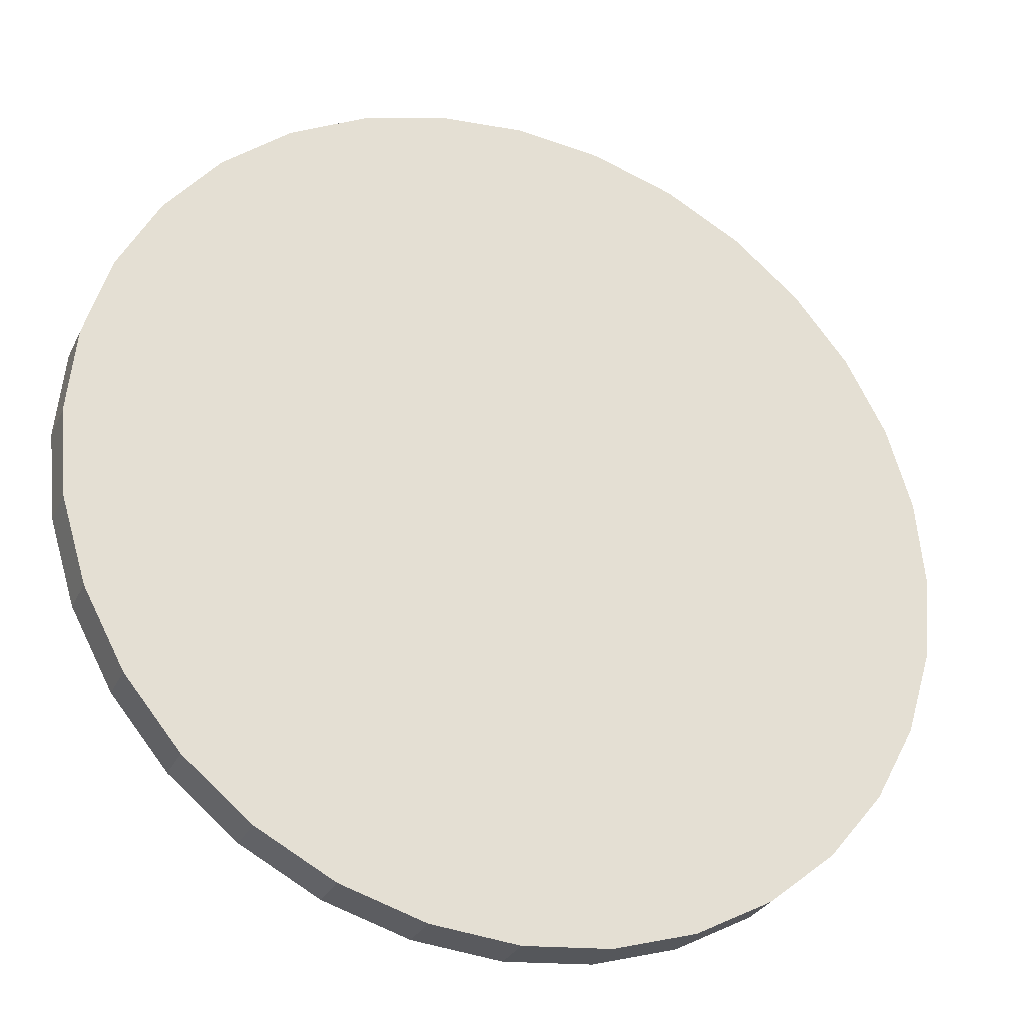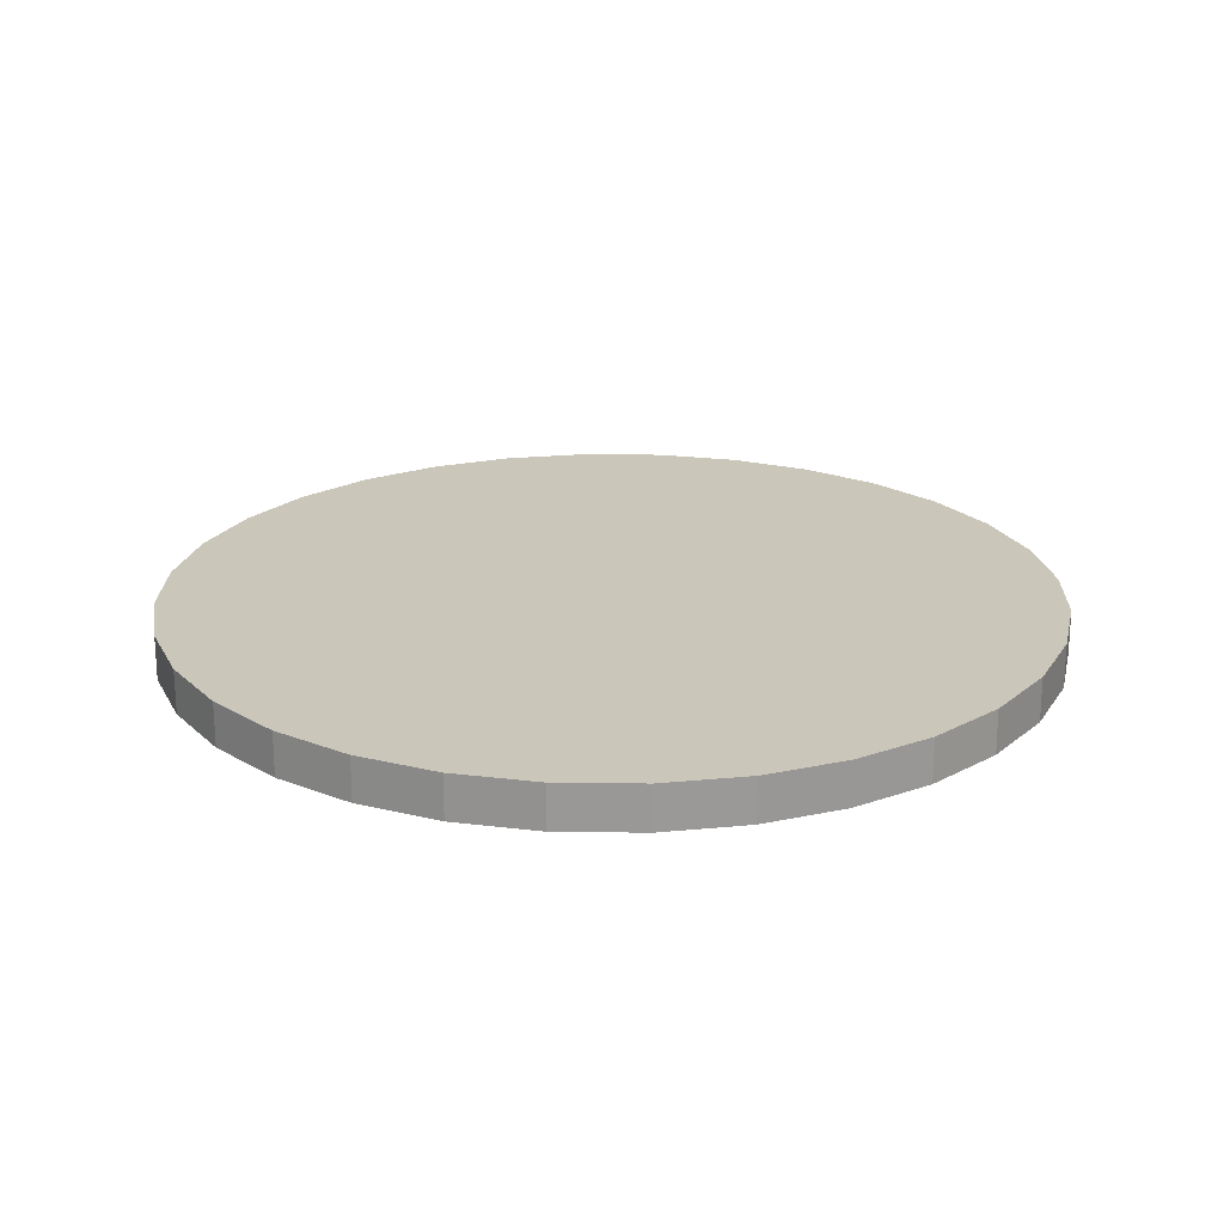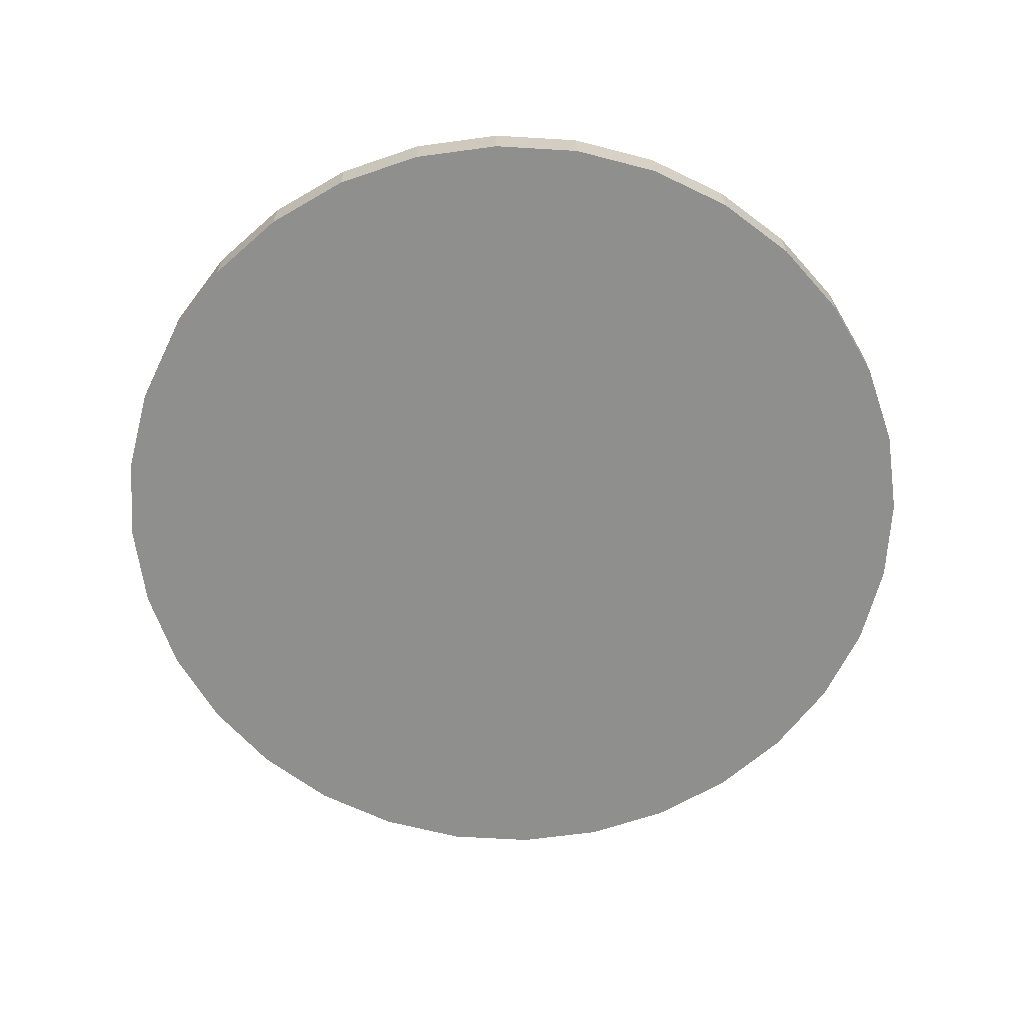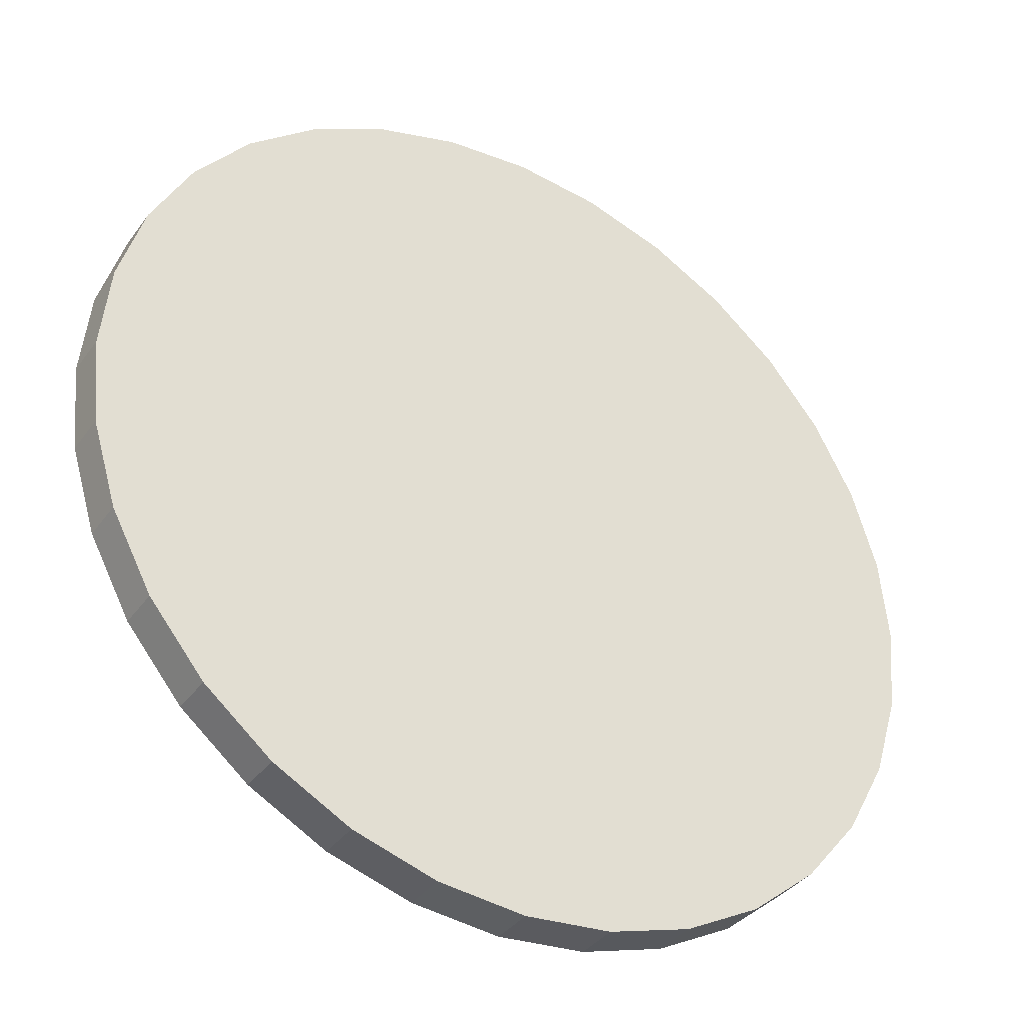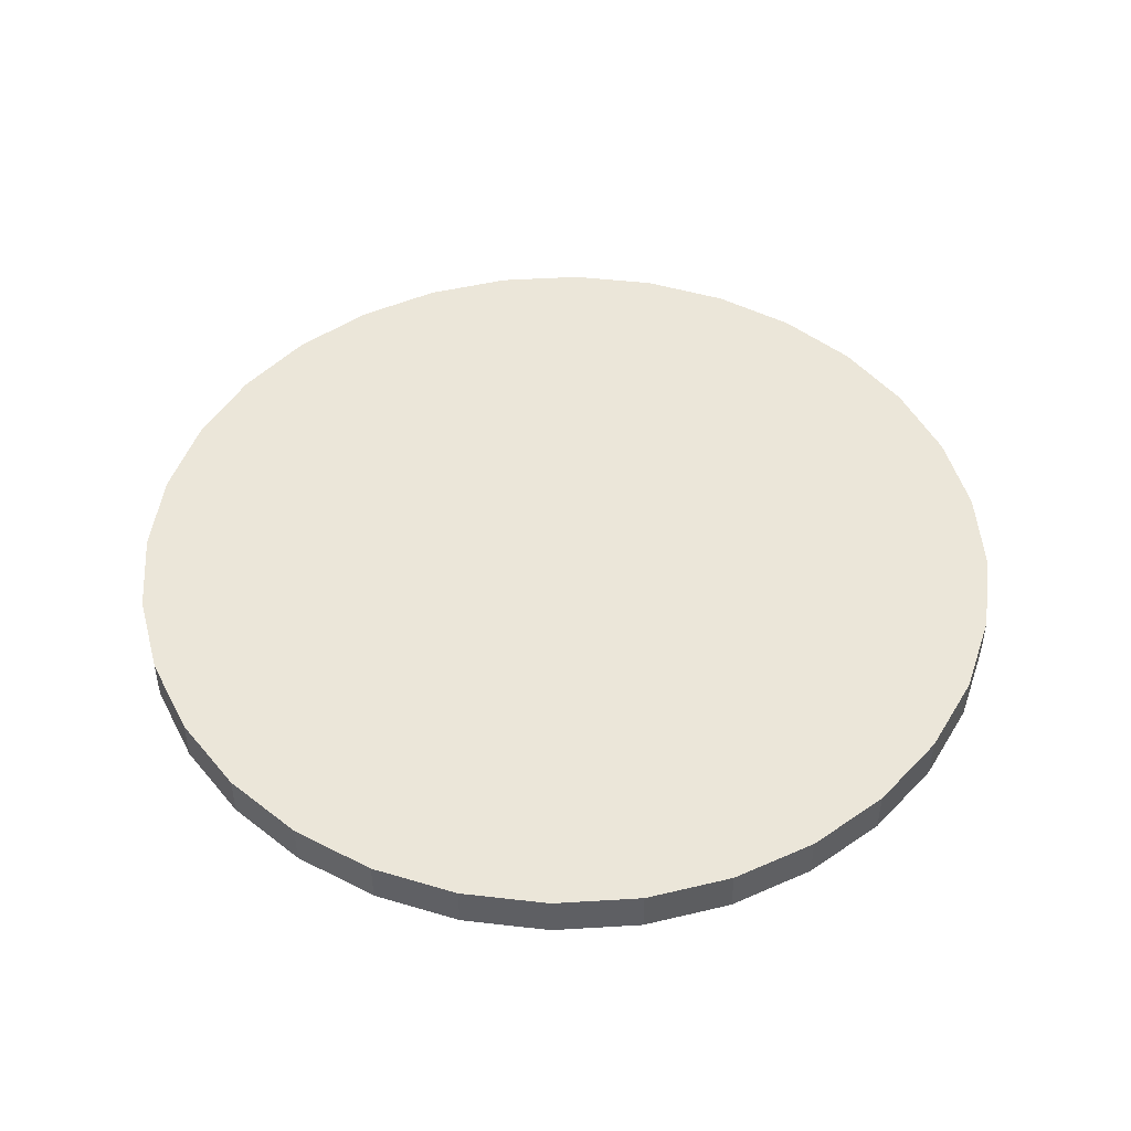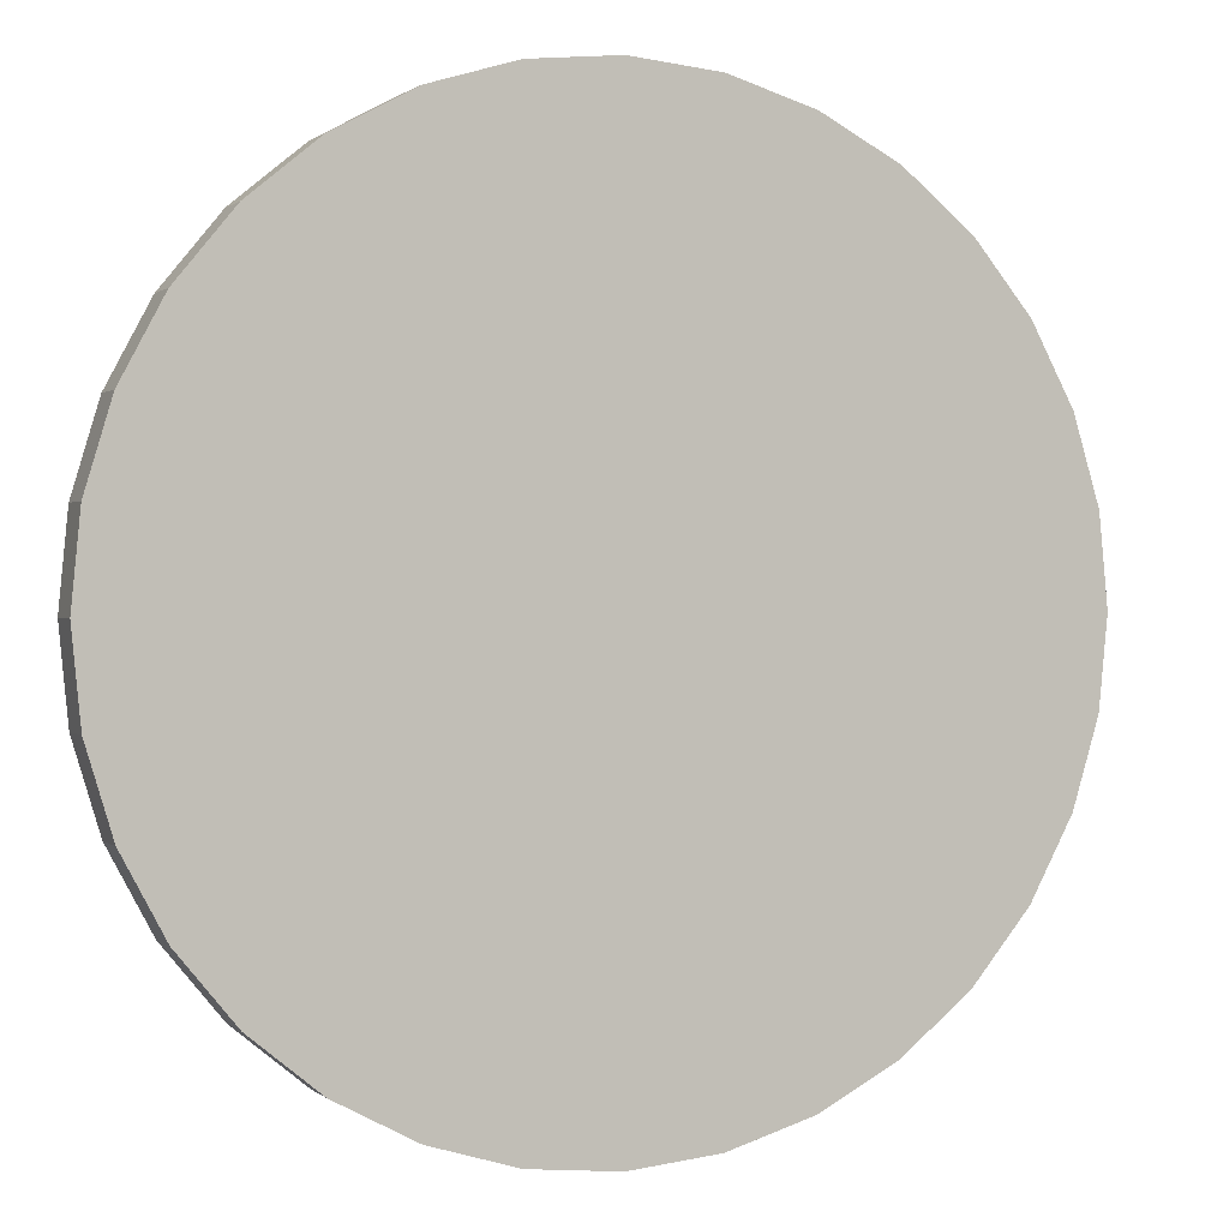
<metadata>
{"format":"obj","ext":"obj","renderer":"f3d","projection":"perspective","resolution":1024,"background":"white","views":[{"elev":-29.3,"azim":-21.9,"up":"+Y"},{"elev":21.2,"azim":-116.8,"up":"+Z"},{"elev":-65.1,"azim":-20.3,"up":"+Z"},{"elev":-36.9,"azim":148.5,"up":"+Y"},{"elev":47.6,"azim":170.5,"up":"+Z"},{"elev":0.9,"azim":157.8,"up":"+Y"}]}
</metadata>
<code>
v  5 0 -0
v  4.904 0.9755 0
v  4.904 0.9755 0.5
v  5 -0 0.5
v  4.619 1.913 0
v  4.619 1.913 0.5
v  4.157 2.778 0
v  4.157 2.778 0.5
v  3.535 3.535 0
v  3.535 3.535 0.5
v  2.778 4.157 0
v  2.778 4.157 0.5
v  1.913 4.619 0
v  1.913 4.619 0.5
v  0.9755 4.904 0
v  0.9755 4.904 0.5
v  0 5 0
v  0 5 0.5
v  -0.9755 4.904 0
v  -0.9755 4.904 0.5
v  -1.913 4.619 0
v  -1.913 4.619 0.5
v  -2.778 4.157 0
v  -2.778 4.157 0.5
v  -3.535 3.535 0
v  -3.535 3.535 0.5
v  -4.157 2.778 0
v  -4.157 2.778 0.5
v  -4.619 1.913 0
v  -4.619 1.913 0.5
v  -4.904 0.9755 0
v  -4.904 0.9755 0.5
v  -5 -0 -0
v  -5 -0 0.5
v  -4.904 -0.9755 -0
v  -4.904 -0.9755 0.5
v  -4.619 -1.913 -0
v  -4.619 -1.913 0.5
v  -4.157 -2.778 -0
v  -4.157 -2.778 0.5
v  -3.535 -3.535 -0
v  -3.535 -3.535 0.5
v  -2.778 -4.157 -0
v  -2.778 -4.157 0.5
v  -1.913 -4.619 -0
v  -1.913 -4.619 0.5
v  -0.9754 -4.904 -0
v  -0.9754 -4.904 0.5
v  0 -5 -0
v  0 -5 0.5
v  0.9755 -4.904 -0
v  0.9755 -4.904 0.5
v  1.913 -4.619 -0
v  1.913 -4.619 0.5
v  2.778 -4.157 -0
v  2.778 -4.157 0.5
v  3.535 -3.535 -0
v  3.535 -3.535 0.5
v  4.157 -2.778 -0
v  4.157 -2.778 0.5
v  4.619 -1.913 -0
v  4.619 -1.913 0.5
v  4.904 -0.9754 -0
v  4.904 -0.9754 0.5
g Cylinder001
f 1 2 3 4
f 2 5 6 3
f 5 7 8 6
f 7 9 10 8
f 9 11 12 10
f 11 13 14 12
f 13 15 16 14
f 15 17 18 16
f 17 19 20 18
f 19 21 22 20
f 21 23 24 22
f 23 25 26 24
f 25 27 28 26
f 27 29 30 28
f 29 31 32 30
f 31 33 34 32
f 33 35 36 34
f 35 37 38 36
f 37 39 40 38
f 39 41 42 40
f 41 43 44 42
f 43 45 46 44
f 45 47 48 46
f 47 49 50 48
f 49 51 52 50
f 51 53 54 52
f 53 55 56 54
f 55 57 58 56
f 57 59 60 58
f 59 61 62 60
f 61 63 64 62
f 63 1 4 64
f 61 59 57 1
f 57 55 53 49
f 53 51 49
f 49 47 45 41
f 45 43 41
f 41 39 37 33
f 37 35 33
f 49 41 33 1
f 33 31 29 25
f 29 27 25
f 25 23 21 17
f 21 19 17
f 33 25 17 1
f 17 15 13 9
f 13 11 9
f 9 7 5 1
f 5 2 1
f 17 9 1
f 57 49 1
f 63 61 1
f 3 6 8 64
f 8 10 12 16
f 12 14 16
f 16 18 20 24
f 20 22 24
f 24 26 28 32
f 28 30 32
f 16 24 32 64
f 32 34 36 40
f 36 38 40
f 40 42 44 48
f 44 46 48
f 32 40 48 64
f 48 50 52 56
f 52 54 56
f 56 58 60 64
f 60 62 64
f 48 56 64
f 8 16 64
f 4 3 64

</code>
